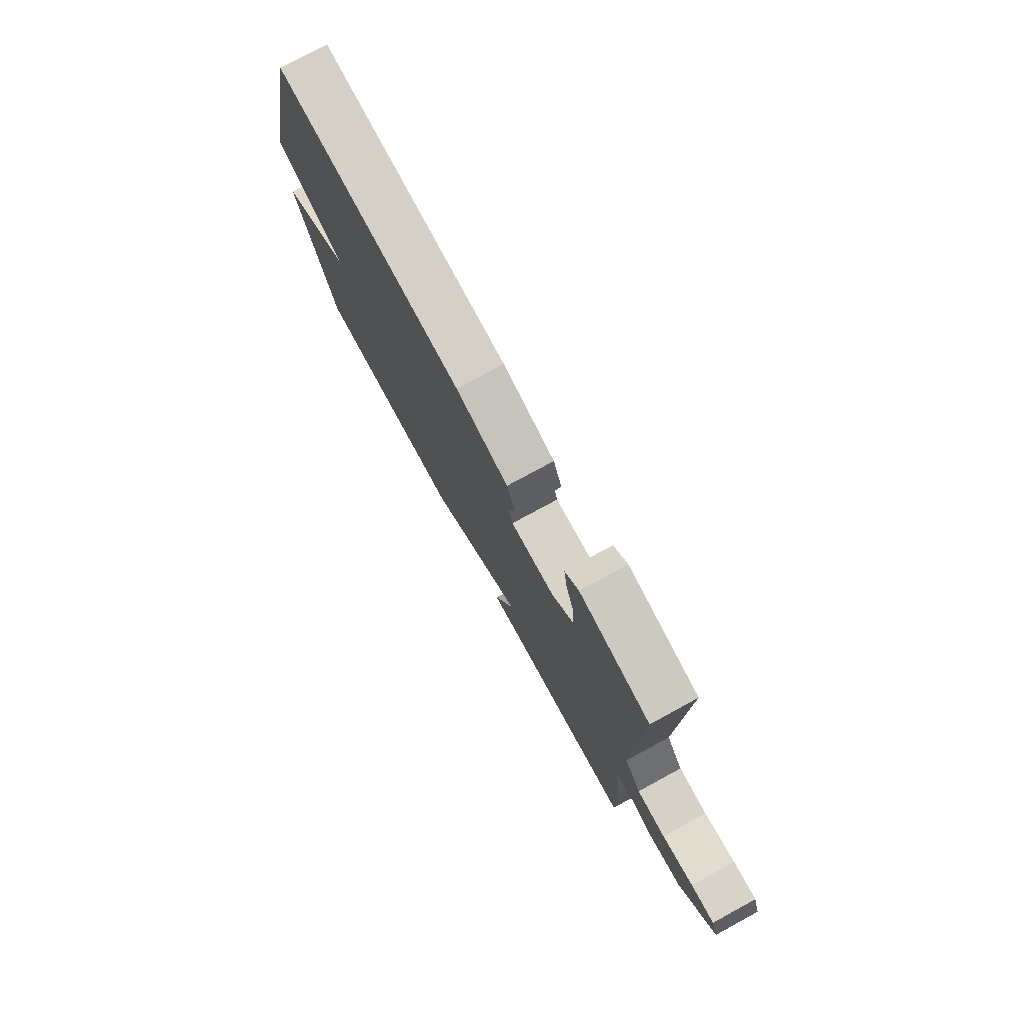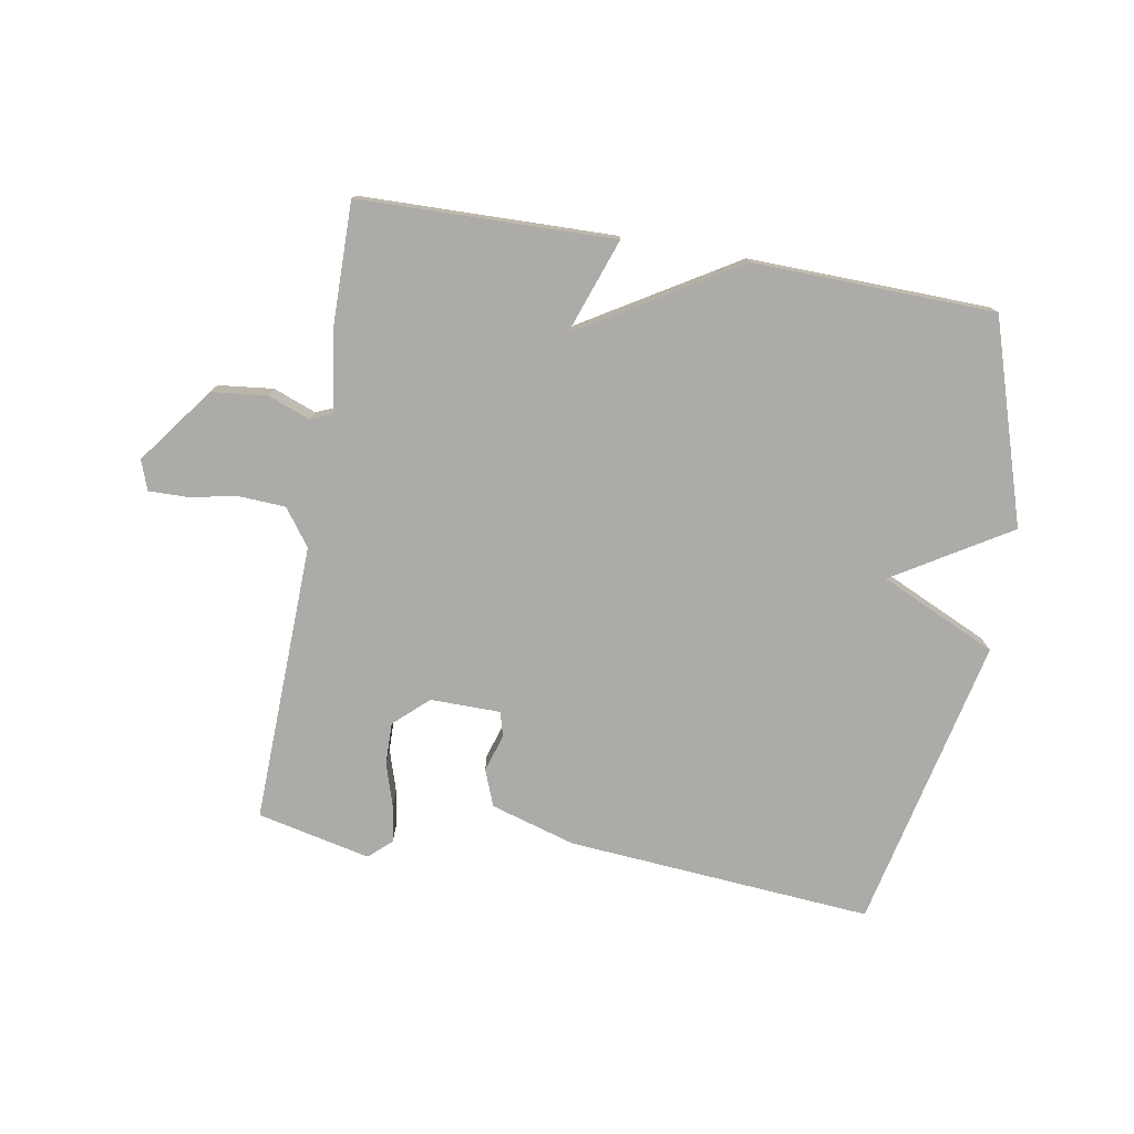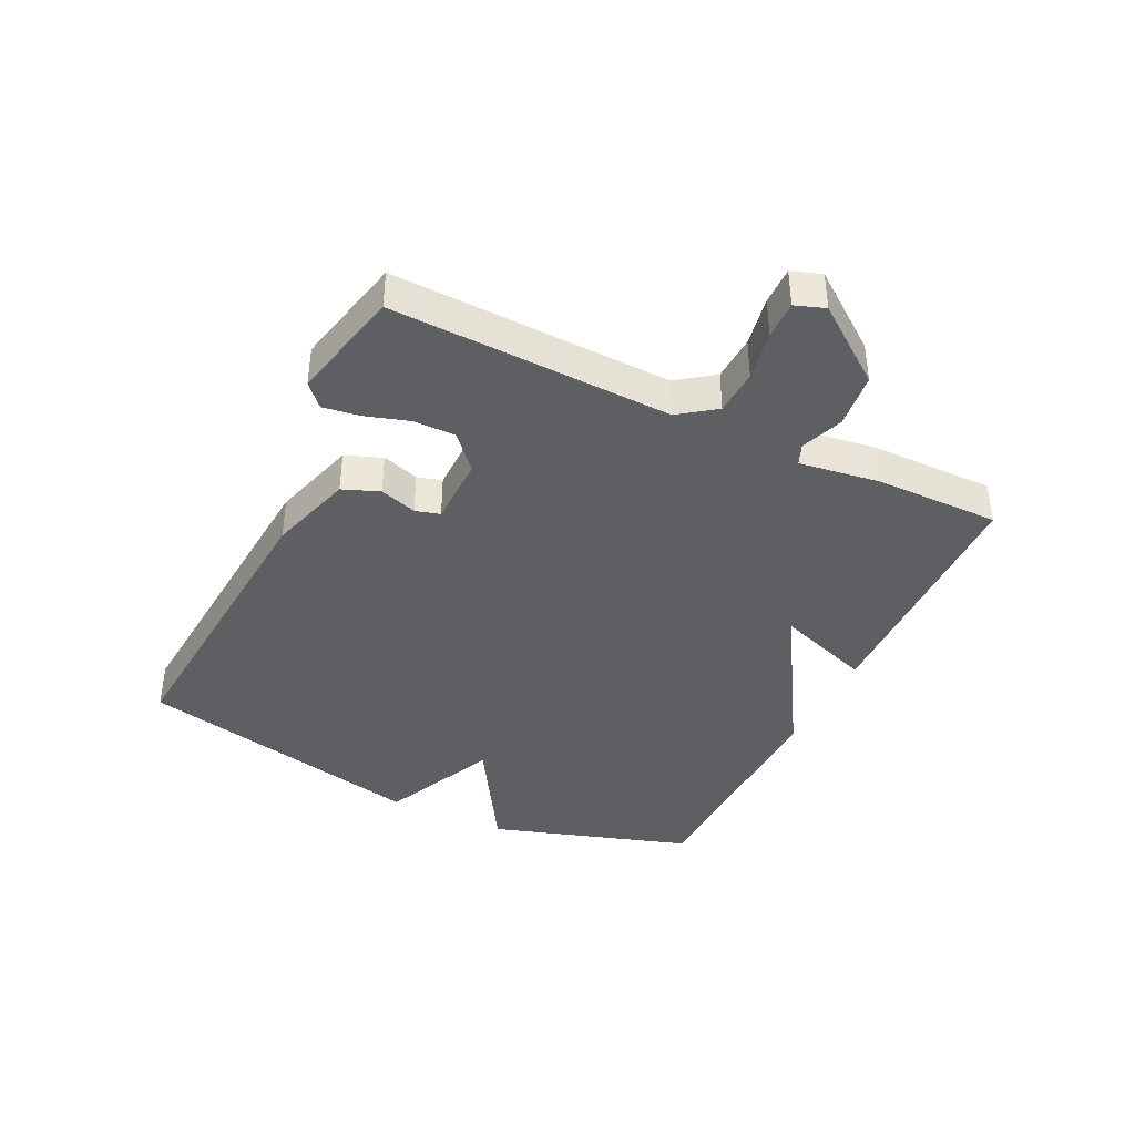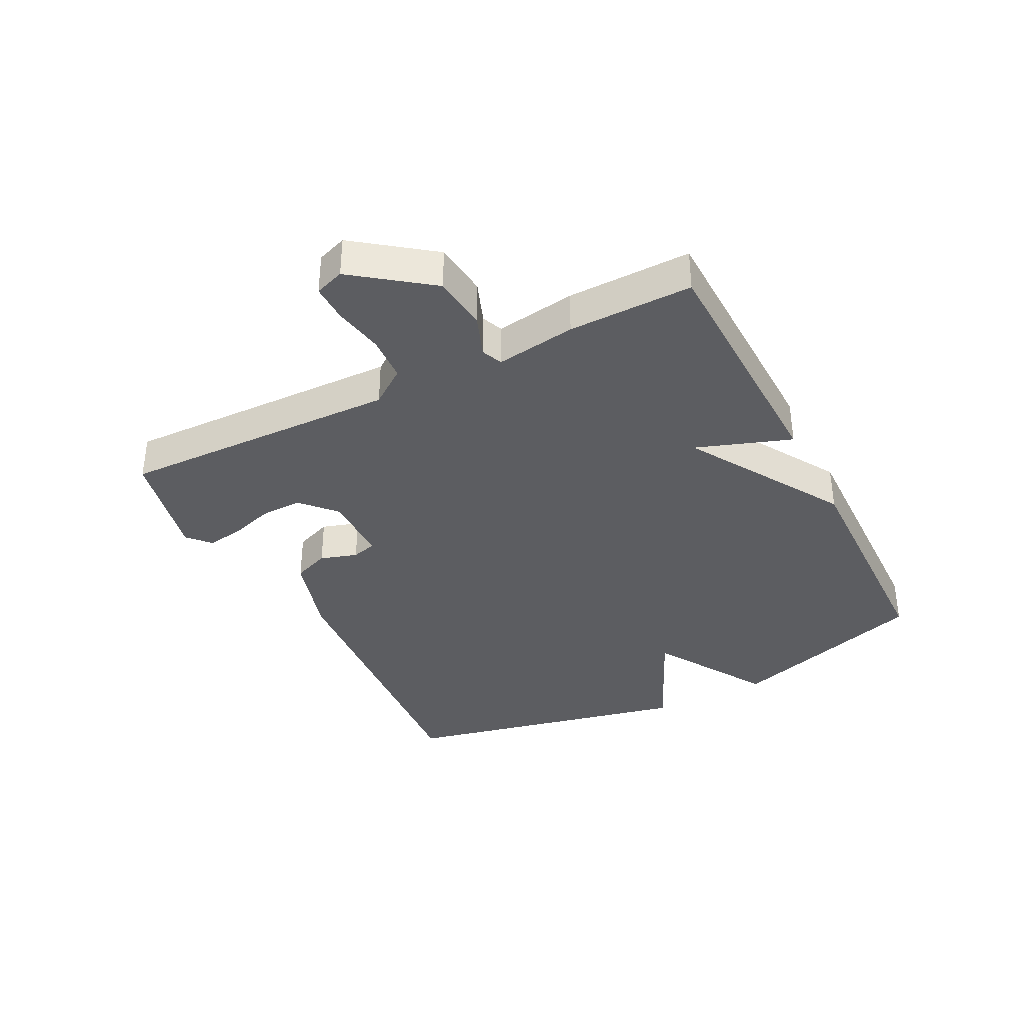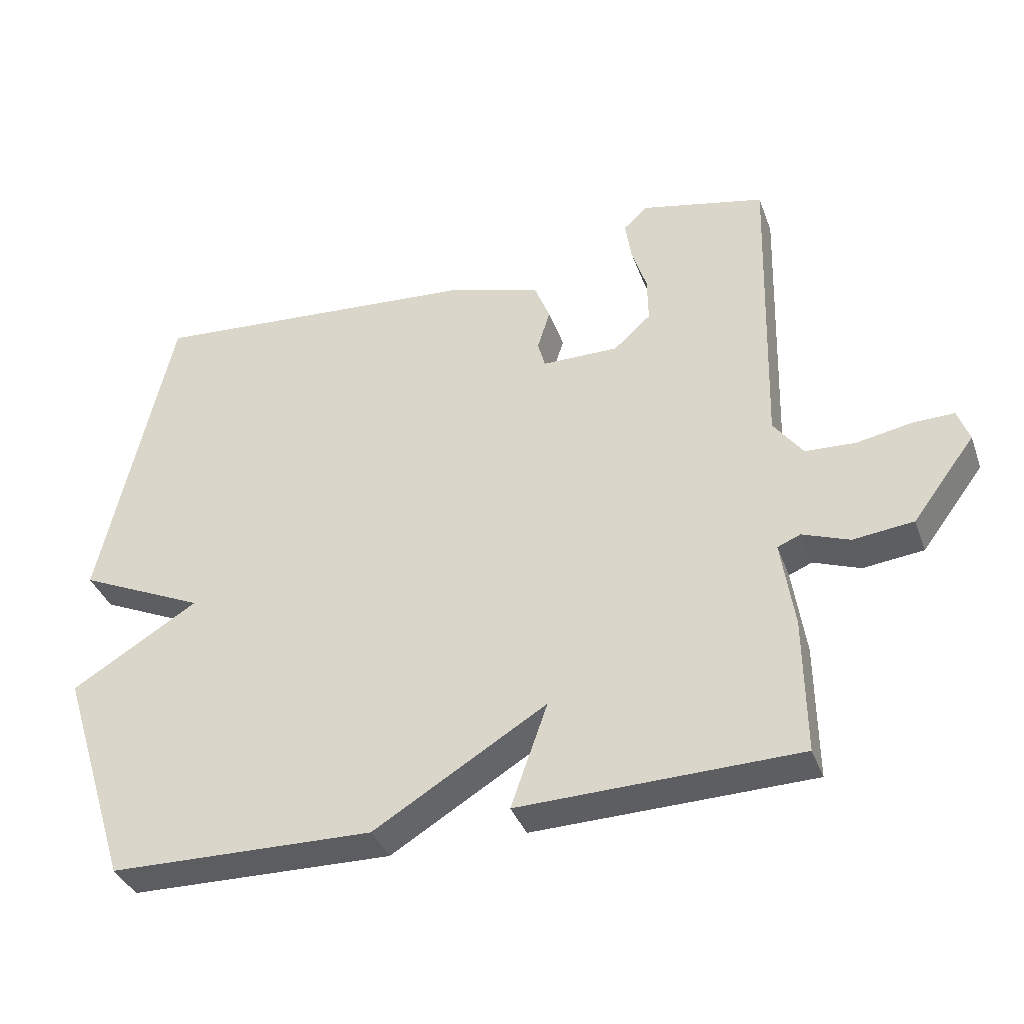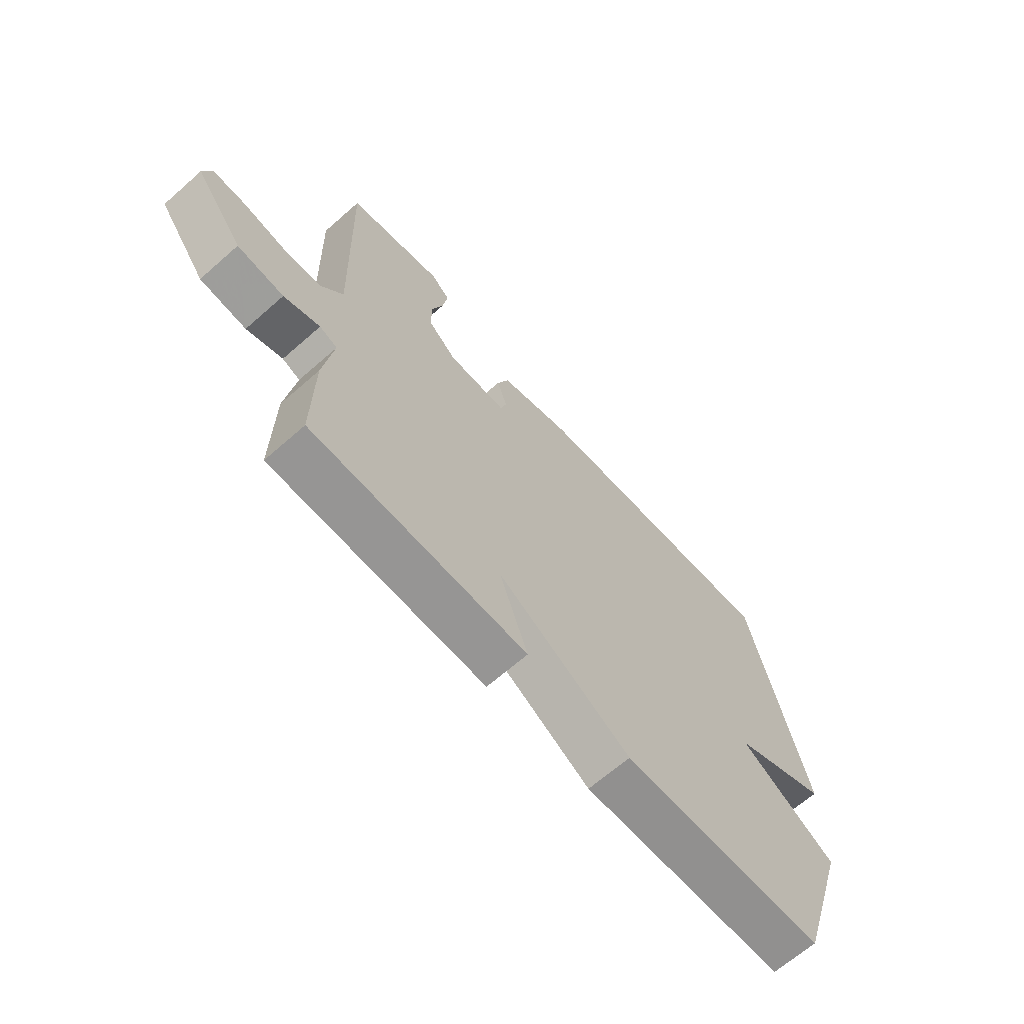
<metadata>
{"format":"obj","ext":"obj","renderer":"f3d","projection":"perspective","resolution":1024,"background":"white","views":[{"elev":76.6,"azim":61.4,"up":"+Z"},{"elev":-76.5,"azim":170.1,"up":"+Y"},{"elev":-40.4,"azim":64.1,"up":"+Y"},{"elev":-36.6,"azim":117.1,"up":"+Y"},{"elev":-37.3,"azim":18.9,"up":"+Z"},{"elev":-66.6,"azim":131.4,"up":"+Z"}]}
</metadata>
<code>
v -0.5 0.07 -0.5
v -0.604 0.07 -0.174
v -0.417 0.07 -0.06
v -0.604 0.07 0.026
v -0.5 0.07 0.5
v -0.007 0.07 0.461
v 0.13 0.07 0.42
v 0.153 0.07 0.361
v 0.134 0.07 0.301
v 0.145 0.07 0.261
v 0.258 0.07 0.26
v 0.313 0.07 0.31
v 0.312 0.07 0.378
v 0.29 0.07 0.448
v 0.281 0.07 0.508
v 0.317 0.07 0.541
v 0.5 0.07 0.5
v 0.487 0.07 0.047
v 0.53 0.07 -0.012
v 0.604 0.07 -0.016
v 0.685 0.07 -0.001
v 0.746 0.07 0
v 0.763 0.07 -0.048
v 0.671 0.07 -0.171
v 0.582 0.07 -0.181
v 0.513 0.07 -0.155
v 0.479 0.07 -0.169
v 0.498 0.07 -0.299
v 0.5 0.07 -0.5
v 0.089 0.07 -0.509
v 0.143 0.07 -0.355
v -0.111 0.07 -0.509
v -0.5 0 -0.5
v -0.604 0 -0.174
v -0.417 0 -0.06
v -0.604 0 0.026
v -0.5 0 0.5
v -0.007 0 0.461
v 0.13 0 0.42
v 0.153 0 0.361
v 0.134 0 0.301
v 0.145 0 0.261
v 0.258 0 0.26
v 0.313 0 0.31
v 0.312 0 0.378
v 0.29 0 0.448
v 0.281 0 0.508
v 0.317 0 0.541
v 0.5 0 0.5
v 0.487 0 0.047
v 0.53 0 -0.012
v 0.604 0 -0.016
v 0.685 0 -0.001
v 0.746 0 0
v 0.763 0 -0.048
v 0.671 0 -0.171
v 0.582 0 -0.181
v 0.513 0 -0.155
v 0.479 0 -0.169
v 0.498 0 -0.299
v 0.5 0 -0.5
v 0.089 0 -0.509
v 0.143 0 -0.355
v -0.111 0 -0.509
f 1 2 3
f 32 1 3
f 31 32 3
f 29 30 31
f 28 29 31
f 27 28 31
f 27 31 3
f 3 4 5
f 27 3 5
f 26 27 5
f 24 25 26
f 23 24 26
f 22 23 26
f 21 22 26
f 20 21 26
f 19 20 26
f 18 19 26 5
f 16 17 18
f 15 16 18
f 14 15 18
f 13 14 18
f 12 13 18
f 11 12 18
f 10 11 18
f 10 18 5
f 9 10 5 6
f 6 7 8 9
f 35 34 33
f 35 33 64
f 35 64 63
f 63 62 61
f 63 61 60
f 63 60 59
f 35 63 59
f 37 36 35
f 37 35 59
f 37 59 58
f 58 57 56
f 58 56 55
f 58 55 54
f 58 54 53
f 58 53 52
f 58 52 51
f 37 58 51 50
f 50 49 48
f 50 48 47
f 50 47 46
f 50 46 45
f 50 45 44
f 50 44 43
f 50 43 42
f 37 50 42
f 38 37 42 41
f 41 40 39 38
f 1 33 34 2
f 2 34 35 3
f 3 35 36 4
f 4 36 37 5
f 5 37 38 6
f 6 38 39 7
f 7 39 40 8
f 8 40 41 9
f 9 41 42 10
f 10 42 43 11
f 11 43 44 12
f 12 44 45 13
f 13 45 46 14
f 14 46 47 15
f 15 47 48 16
f 16 48 49 17
f 17 49 50 18
f 18 50 51 19
f 19 51 52 20
f 20 52 53 21
f 21 53 54 22
f 22 54 55 23
f 23 55 56 24
f 24 56 57 25
f 25 57 58 26
f 26 58 59 27
f 27 59 60 28
f 28 60 61 29
f 29 61 62 30
f 30 62 63 31
f 31 63 64 32
f 32 64 33 1

</code>
